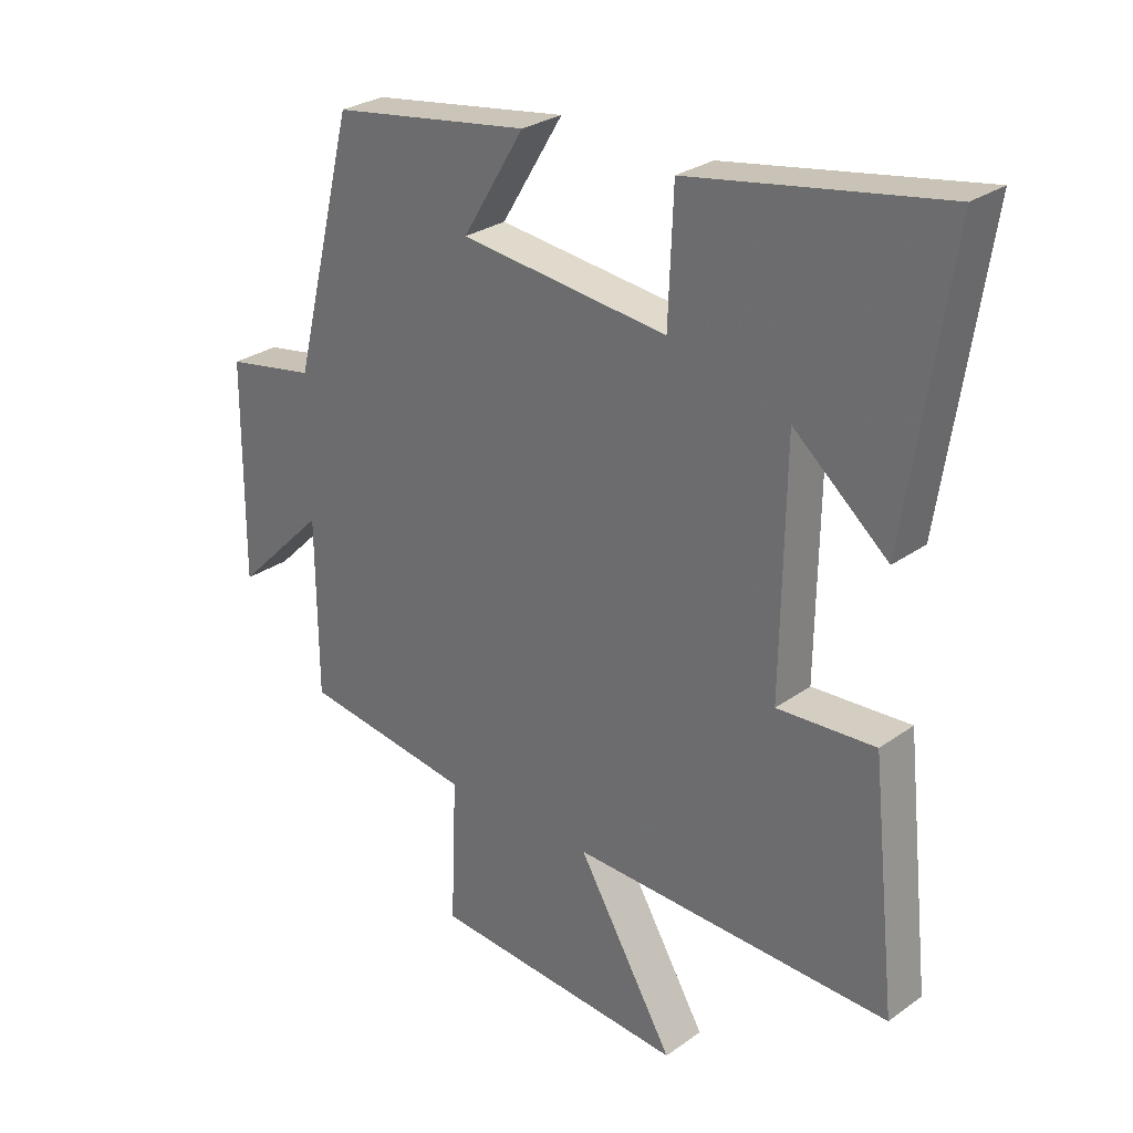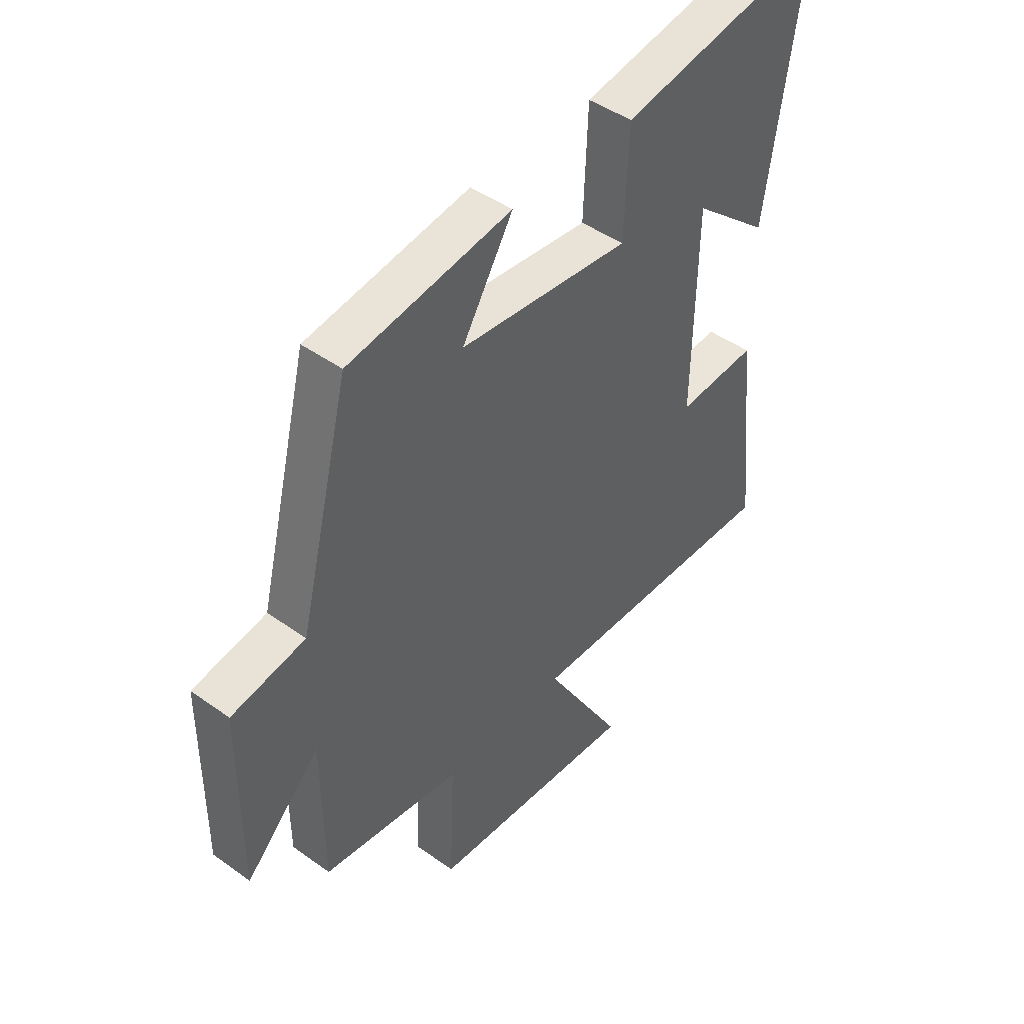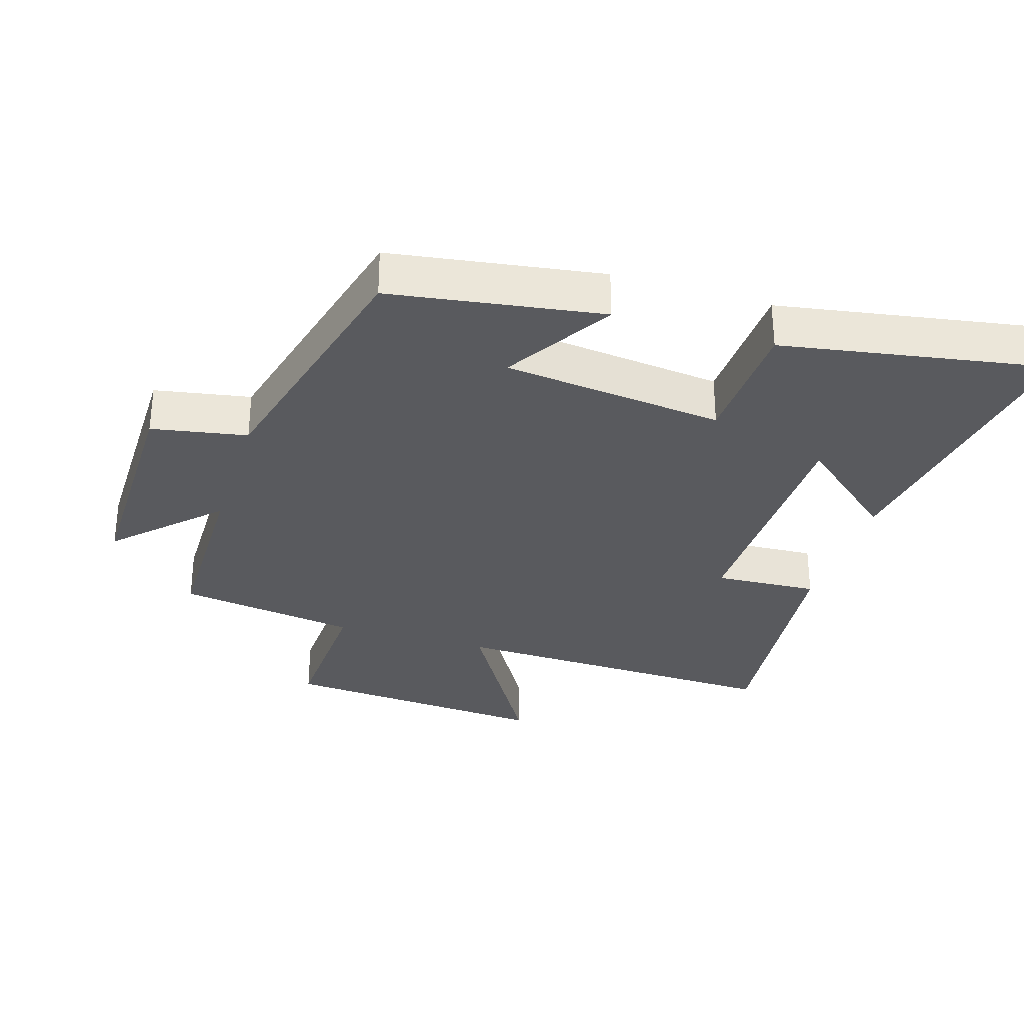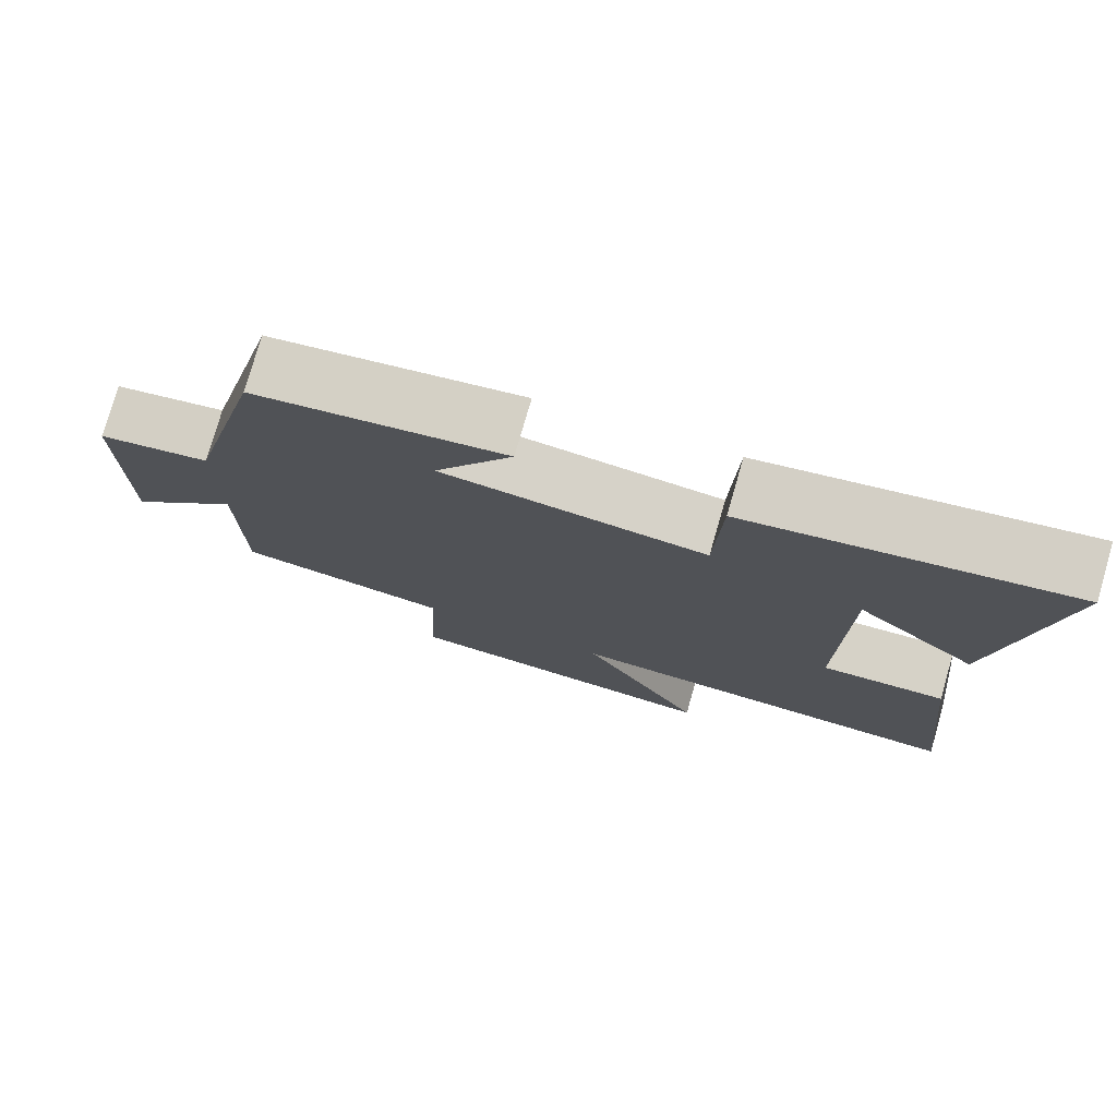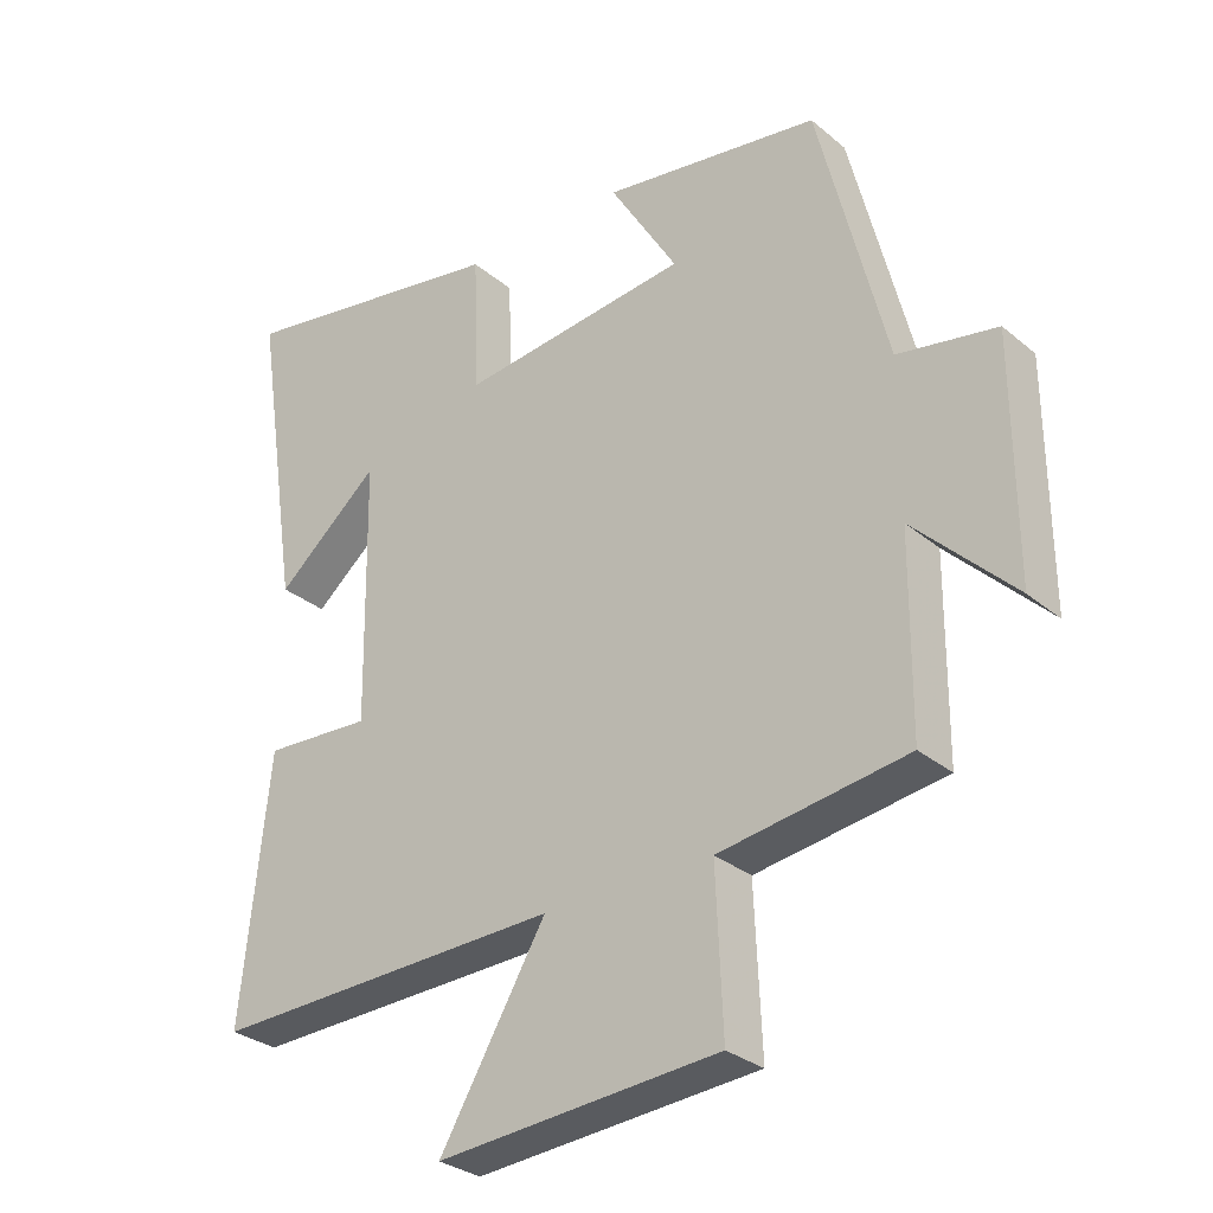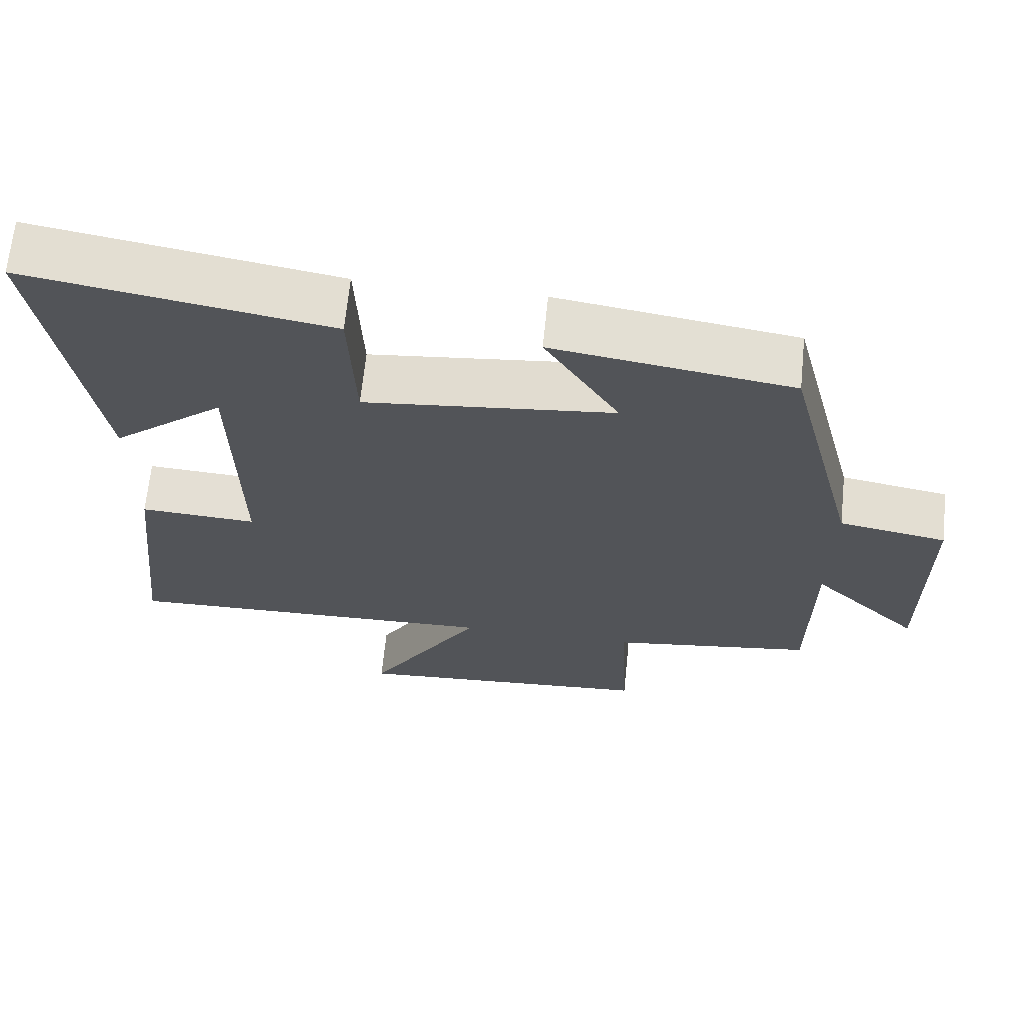
<metadata>
{"format":"obj","ext":"obj","renderer":"f3d","projection":"perspective","resolution":1024,"background":"white","views":[{"elev":28.0,"azim":42.9,"up":"+Z"},{"elev":45.4,"azim":-50.4,"up":"+Z"},{"elev":-31.3,"azim":-17.2,"up":"+Y"},{"elev":77.0,"azim":16.1,"up":"+Z"},{"elev":-30.0,"azim":-140.2,"up":"+Z"},{"elev":66.7,"azim":-174.2,"up":"+Z"}]}
</metadata>
<code>
v 0.569 0.07 0.569
v 0.5 0.07 0.113
v 0.348 0.07 0.242
v 0.342 0.07 -0.142
v 0.5 0.07 -0.133
v 0.541 0.07 -0.516
v 0.025 0.07 -0.5
v 0.181 0.07 -0.764
v -0.233 0.07 -0.732
v -0.223 0.07 -0.5
v -0.498 0.07 -0.459
v -0.5 0.07 -0.176
v -0.647 0.07 -0.322
v -0.645 0.07 0.026
v -0.5 0.07 0.052
v -0.4 0.07 0.452
v -0.08 0.07 0.5
v -0.18 0.07 0.336
v 0.156 0.07 0.298
v 0.164 0.07 0.5
v 0.569 0 0.569
v 0.5 0 0.113
v 0.348 0 0.242
v 0.342 0 -0.142
v 0.5 0 -0.133
v 0.541 0 -0.516
v 0.025 0 -0.5
v 0.181 0 -0.764
v -0.233 0 -0.732
v -0.223 0 -0.5
v -0.498 0 -0.459
v -0.5 0 -0.176
v -0.647 0 -0.322
v -0.645 0 0.026
v -0.5 0 0.052
v -0.4 0 0.452
v -0.08 0 0.5
v -0.18 0 0.336
v 0.156 0 0.298
v 0.164 0 0.5
f 19 20 1
f 15 16 17 18
f 15 18 19
f 12 13 14 15
f 12 15 19
f 11 12 19
f 10 11 19
f 7 8 9 10
f 7 10 19
f 4 5 6 7
f 3 4 7 19
f 1 2 3
f 1 3 19
f 21 40 39
f 38 37 36 35
f 39 38 35
f 35 34 33 32
f 39 35 32
f 39 32 31
f 39 31 30
f 30 29 28 27
f 39 30 27
f 27 26 25 24
f 39 27 24 23
f 23 22 21
f 39 23 21
f 1 21 22 2
f 2 22 23 3
f 3 23 24 4
f 4 24 25 5
f 5 25 26 6
f 6 26 27 7
f 7 27 28 8
f 8 28 29 9
f 9 29 30 10
f 10 30 31 11
f 11 31 32 12
f 12 32 33 13
f 13 33 34 14
f 14 34 35 15
f 15 35 36 16
f 16 36 37 17
f 17 37 38 18
f 18 38 39 19
f 19 39 40 20
f 20 40 21 1

</code>
